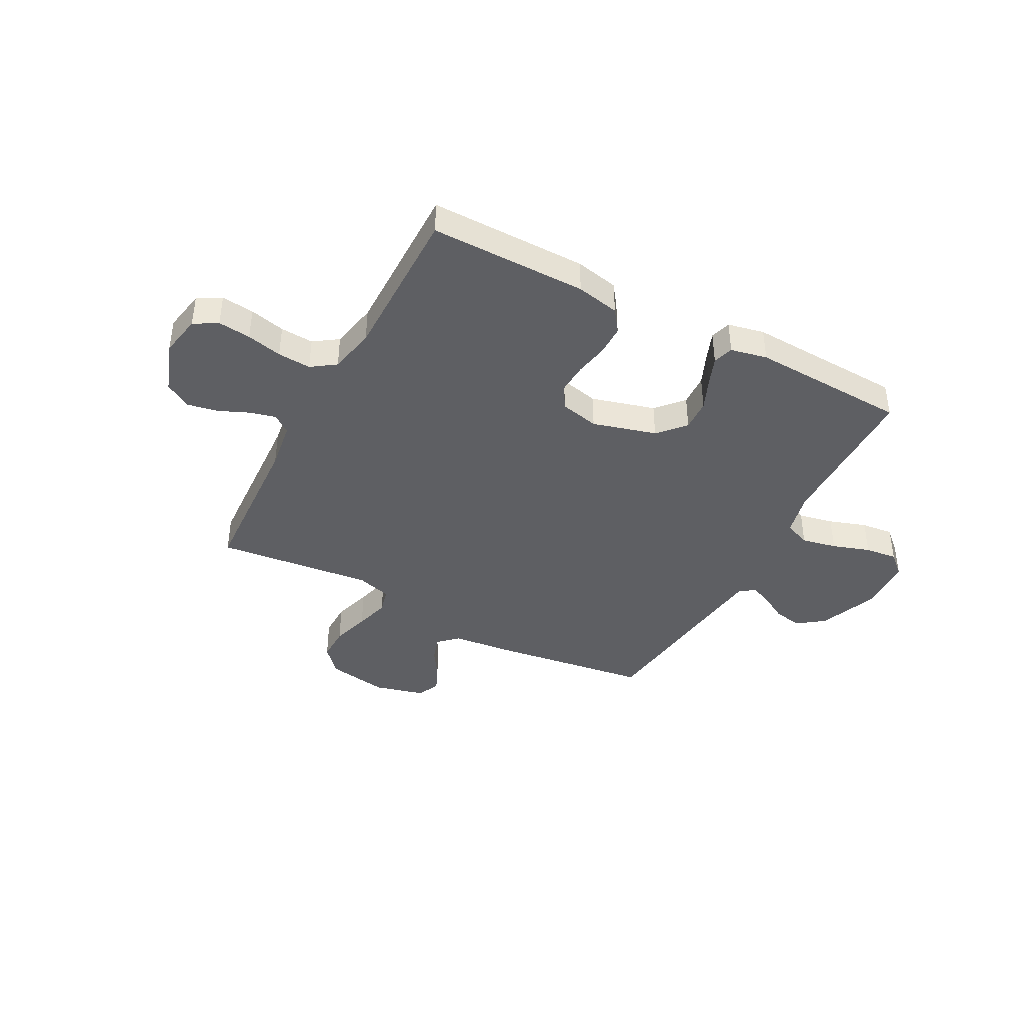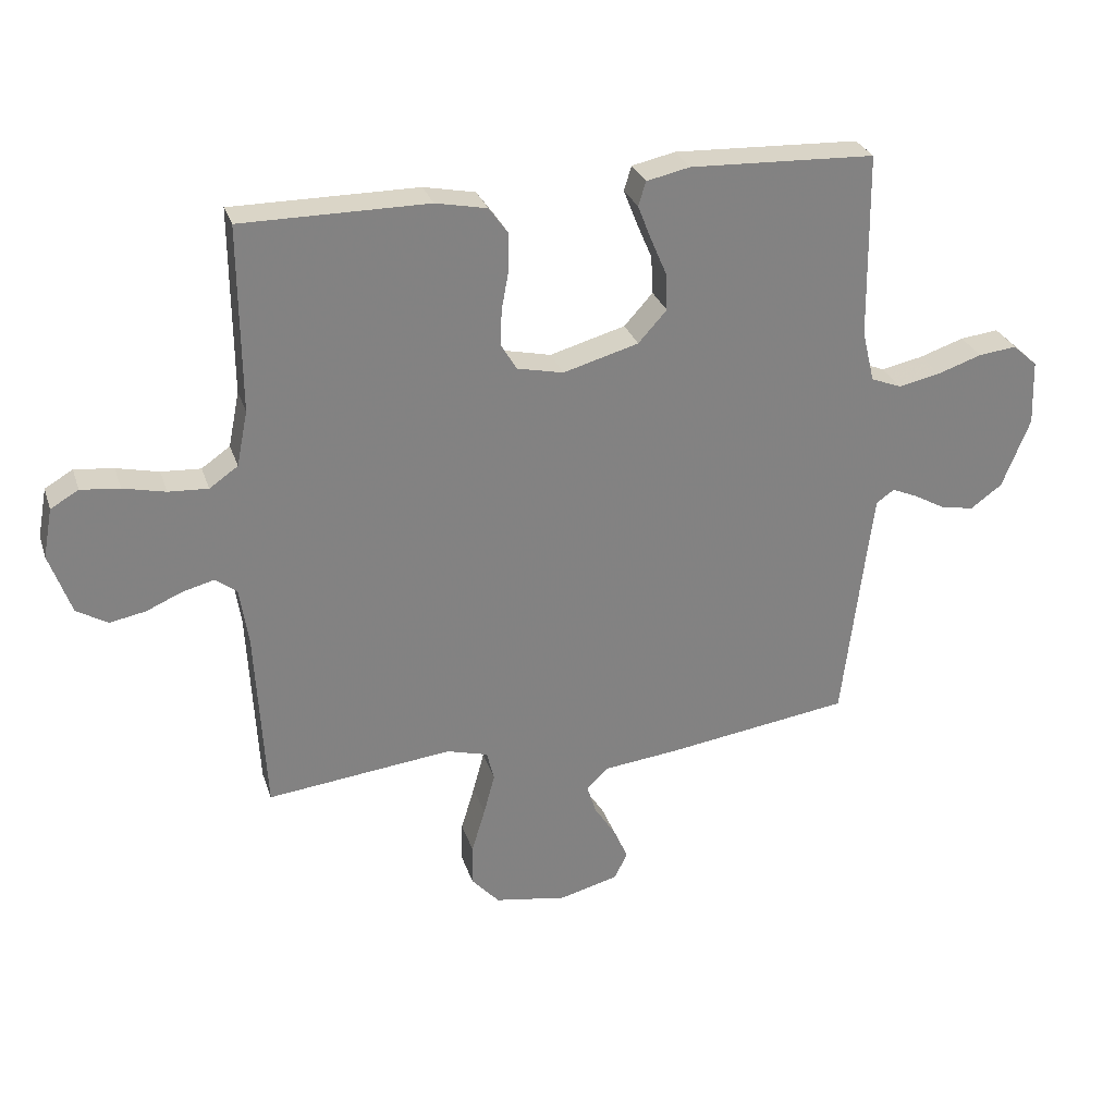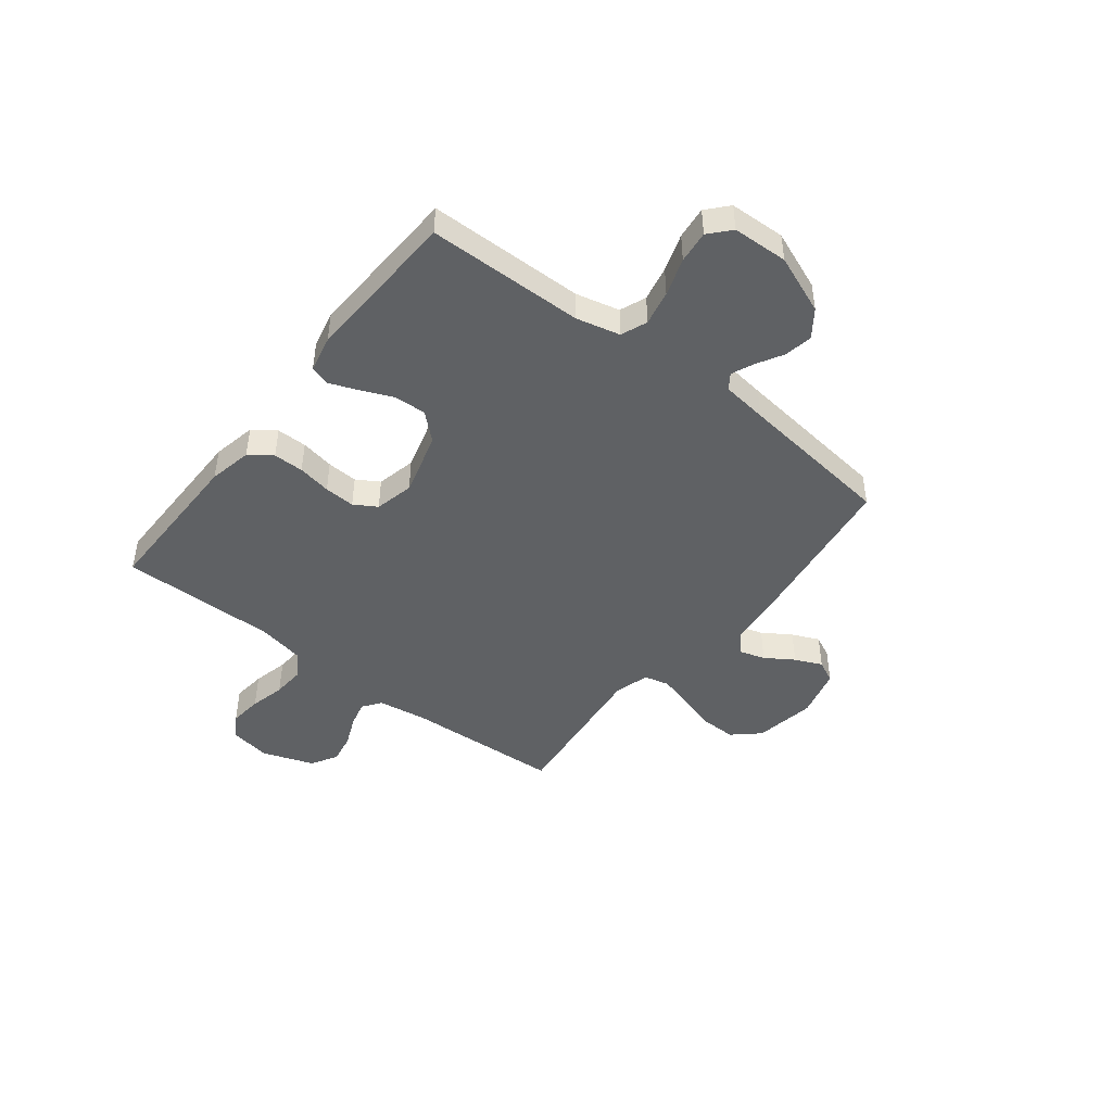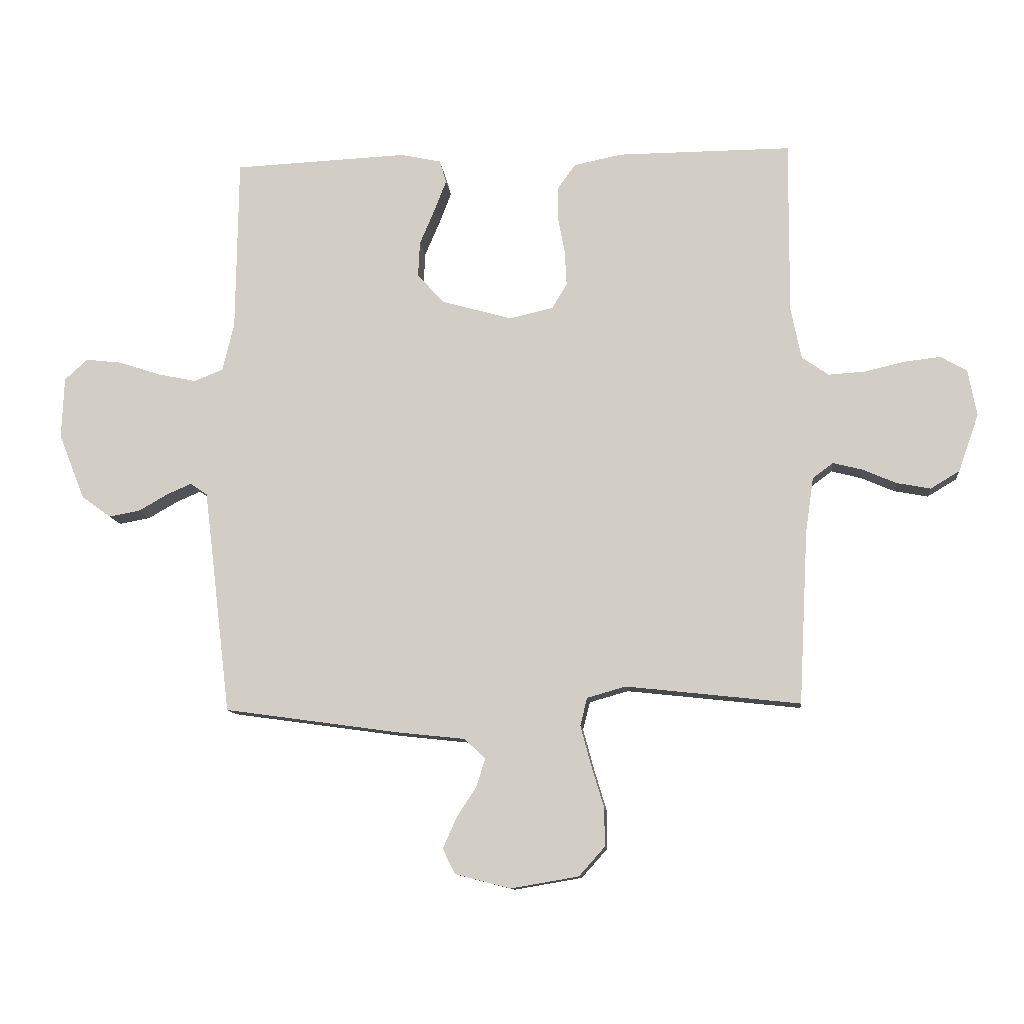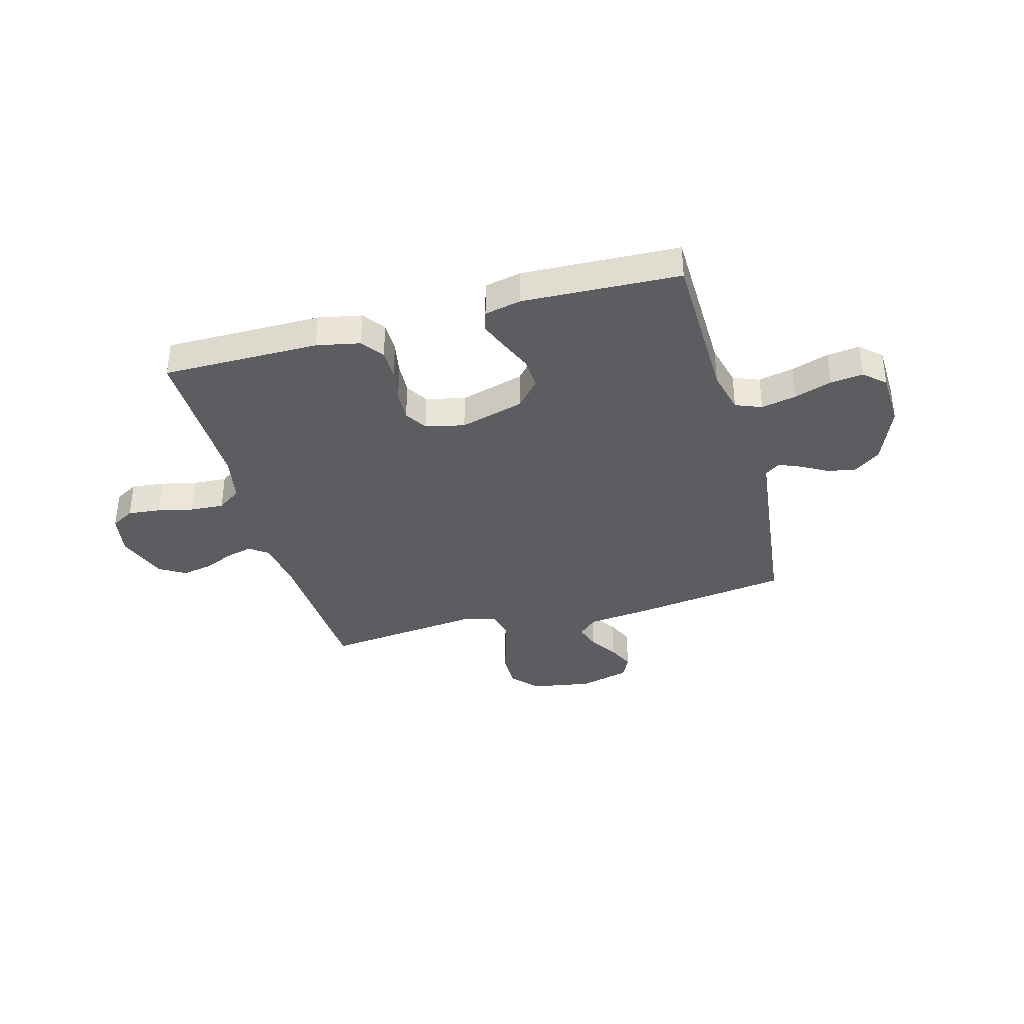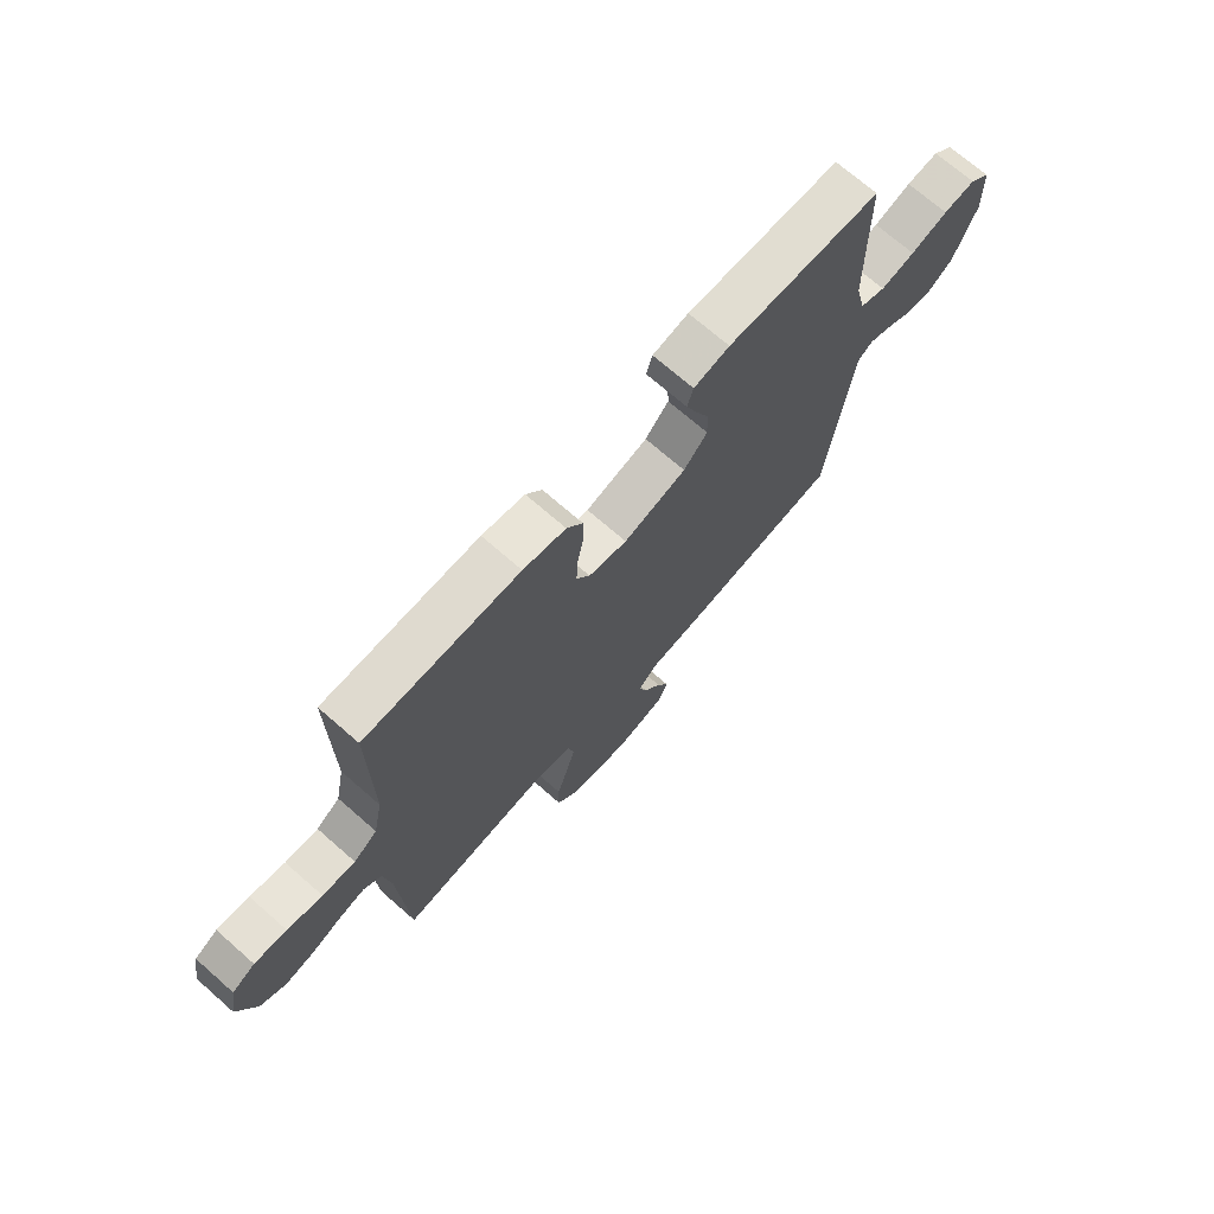
<metadata>
{"format":"obj","ext":"obj","renderer":"f3d","projection":"perspective","resolution":1024,"background":"white","views":[{"elev":-41.0,"azim":-28.0,"up":"+Y"},{"elev":29.0,"azim":-16.7,"up":"+Z"},{"elev":-45.5,"azim":52.0,"up":"+Y"},{"elev":-11.1,"azim":-174.2,"up":"+Z"},{"elev":-36.5,"azim":15.5,"up":"+Y"},{"elev":71.0,"azim":-48.8,"up":"+Z"}]}
</metadata>
<code>
v -0.5 0.07 -0.5
v -0.516 0.07 -0.2
v -0.53 0.07 -0.106
v -0.565 0.07 -0.08
v -0.616 0.07 -0.093
v -0.674 0.07 -0.118
v -0.732 0.07 -0.129
v -0.782 0.07 -0.099
v -0.817 0.07 0
v -0.802 0.07 0.08
v -0.757 0.07 0.106
v -0.694 0.07 0.099
v -0.626 0.07 0.083
v -0.562 0.07 0.079
v -0.516 0.07 0.111
v -0.498 0.07 0.2
v -0.5 0.07 0.5
v -0.2 0.07 0.499
v -0.117 0.07 0.482
v -0.086 0.07 0.439
v -0.086 0.07 0.381
v -0.098 0.07 0.317
v -0.101 0.07 0.258
v -0.075 0.07 0.215
v 0 0.07 0.198
v 0.122 0.07 0.232
v 0.168 0.07 0.283
v 0.165 0.07 0.344
v 0.139 0.07 0.405
v 0.118 0.07 0.459
v 0.13 0.07 0.498
v 0.2 0.07 0.513
v 0.5 0.07 0.5
v 0.504 0.07 0.2
v 0.524 0.07 0.117
v 0.574 0.07 0.097
v 0.641 0.07 0.111
v 0.713 0.07 0.135
v 0.775 0.07 0.142
v 0.815 0.07 0.106
v 0.819 0.07 0
v 0.774 0.07 -0.113
v 0.723 0.07 -0.15
v 0.669 0.07 -0.14
v 0.618 0.07 -0.111
v 0.576 0.07 -0.093
v 0.547 0.07 -0.113
v 0.536 0.07 -0.2
v 0.5 0.07 -0.5
v 0.2 0.07 -0.542
v 0.08 0.07 -0.555
v 0.044 0.07 -0.589
v 0.059 0.07 -0.637
v 0.094 0.07 -0.691
v 0.117 0.07 -0.743
v 0.096 0.07 -0.786
v 0 0.07 -0.811
v -0.117 0.07 -0.791
v -0.162 0.07 -0.741
v -0.161 0.07 -0.674
v -0.139 0.07 -0.601
v -0.121 0.07 -0.534
v -0.133 0.07 -0.486
v -0.2 0.07 -0.467
v -0.5 0 -0.5
v -0.516 0 -0.2
v -0.53 0 -0.106
v -0.565 0 -0.08
v -0.616 0 -0.093
v -0.674 0 -0.118
v -0.732 0 -0.129
v -0.782 0 -0.099
v -0.817 0 0
v -0.802 0 0.08
v -0.757 0 0.106
v -0.694 0 0.099
v -0.626 0 0.083
v -0.562 0 0.079
v -0.516 0 0.111
v -0.498 0 0.2
v -0.5 0 0.5
v -0.2 0 0.499
v -0.117 0 0.482
v -0.086 0 0.439
v -0.086 0 0.381
v -0.098 0 0.317
v -0.101 0 0.258
v -0.075 0 0.215
v 0 0 0.198
v 0.122 0 0.232
v 0.168 0 0.283
v 0.165 0 0.344
v 0.139 0 0.405
v 0.118 0 0.459
v 0.13 0 0.498
v 0.2 0 0.513
v 0.5 0 0.5
v 0.504 0 0.2
v 0.524 0 0.117
v 0.574 0 0.097
v 0.641 0 0.111
v 0.713 0 0.135
v 0.775 0 0.142
v 0.815 0 0.106
v 0.819 0 0
v 0.774 0 -0.113
v 0.723 0 -0.15
v 0.669 0 -0.14
v 0.618 0 -0.111
v 0.576 0 -0.093
v 0.547 0 -0.113
v 0.536 0 -0.2
v 0.5 0 -0.5
v 0.2 0 -0.542
v 0.08 0 -0.555
v 0.044 0 -0.589
v 0.059 0 -0.637
v 0.094 0 -0.691
v 0.117 0 -0.743
v 0.096 0 -0.786
v 0 0 -0.811
v -0.117 0 -0.791
v -0.162 0 -0.741
v -0.161 0 -0.674
v -0.139 0 -0.601
v -0.121 0 -0.534
v -0.133 0 -0.486
v -0.2 0 -0.467
f 59 60 61
f 58 59 61
f 57 58 61
f 56 57 61
f 55 56 61
f 54 55 61
f 53 54 61
f 52 53 61 62
f 51 52 62 63
f 50 51 63
f 49 50 63
f 48 49 63
f 43 44 45
f 42 43 45
f 41 42 45
f 40 41 45
f 39 40 45
f 38 39 45
f 37 38 45
f 36 37 45 46
f 35 36 46 47
f 32 33 34
f 31 32 34
f 30 31 34
f 29 30 34
f 28 29 34
f 35 47 48
f 34 35 48
f 28 34 48
f 27 28 48
f 20 21 22
f 19 20 22
f 18 19 22
f 17 18 22
f 16 17 22
f 15 16 22 23
f 14 15 23 24
f 11 12 13
f 10 11 13
f 9 10 13
f 8 9 13
f 7 8 13
f 6 7 13
f 5 6 13
f 4 5 13 14
f 14 24 25
f 4 14 25
f 3 4 25
f 64 1 2
f 48 63 64
f 27 48 64
f 26 27 64
f 25 26 64
f 3 25 64
f 2 3 64
f 125 124 123
f 125 123 122
f 125 122 121
f 125 121 120
f 125 120 119
f 125 119 118
f 125 118 117
f 126 125 117 116
f 127 126 116 115
f 127 115 114
f 127 114 113
f 127 113 112
f 109 108 107
f 109 107 106
f 109 106 105
f 109 105 104
f 109 104 103
f 109 103 102
f 109 102 101
f 110 109 101 100
f 111 110 100 99
f 98 97 96
f 98 96 95
f 98 95 94
f 98 94 93
f 98 93 92
f 112 111 99
f 112 99 98
f 112 98 92
f 112 92 91
f 86 85 84
f 86 84 83
f 86 83 82
f 86 82 81
f 86 81 80
f 87 86 80 79
f 88 87 79 78
f 77 76 75
f 77 75 74
f 77 74 73
f 77 73 72
f 77 72 71
f 77 71 70
f 77 70 69
f 78 77 69 68
f 89 88 78
f 89 78 68
f 89 68 67
f 66 65 128
f 128 127 112
f 128 112 91
f 128 91 90
f 128 90 89
f 128 89 67
f 128 67 66
f 1 65 66 2
f 2 66 67 3
f 3 67 68 4
f 4 68 69 5
f 5 69 70 6
f 6 70 71 7
f 7 71 72 8
f 8 72 73 9
f 9 73 74 10
f 10 74 75 11
f 11 75 76 12
f 12 76 77 13
f 13 77 78 14
f 14 78 79 15
f 15 79 80 16
f 16 80 81 17
f 17 81 82 18
f 18 82 83 19
f 19 83 84 20
f 20 84 85 21
f 21 85 86 22
f 22 86 87 23
f 23 87 88 24
f 24 88 89 25
f 25 89 90 26
f 26 90 91 27
f 27 91 92 28
f 28 92 93 29
f 29 93 94 30
f 30 94 95 31
f 31 95 96 32
f 32 96 97 33
f 33 97 98 34
f 34 98 99 35
f 35 99 100 36
f 36 100 101 37
f 37 101 102 38
f 38 102 103 39
f 39 103 104 40
f 40 104 105 41
f 41 105 106 42
f 42 106 107 43
f 43 107 108 44
f 44 108 109 45
f 45 109 110 46
f 46 110 111 47
f 47 111 112 48
f 48 112 113 49
f 49 113 114 50
f 50 114 115 51
f 51 115 116 52
f 52 116 117 53
f 53 117 118 54
f 54 118 119 55
f 55 119 120 56
f 56 120 121 57
f 57 121 122 58
f 58 122 123 59
f 59 123 124 60
f 60 124 125 61
f 61 125 126 62
f 62 126 127 63
f 63 127 128 64
f 64 128 65 1

</code>
